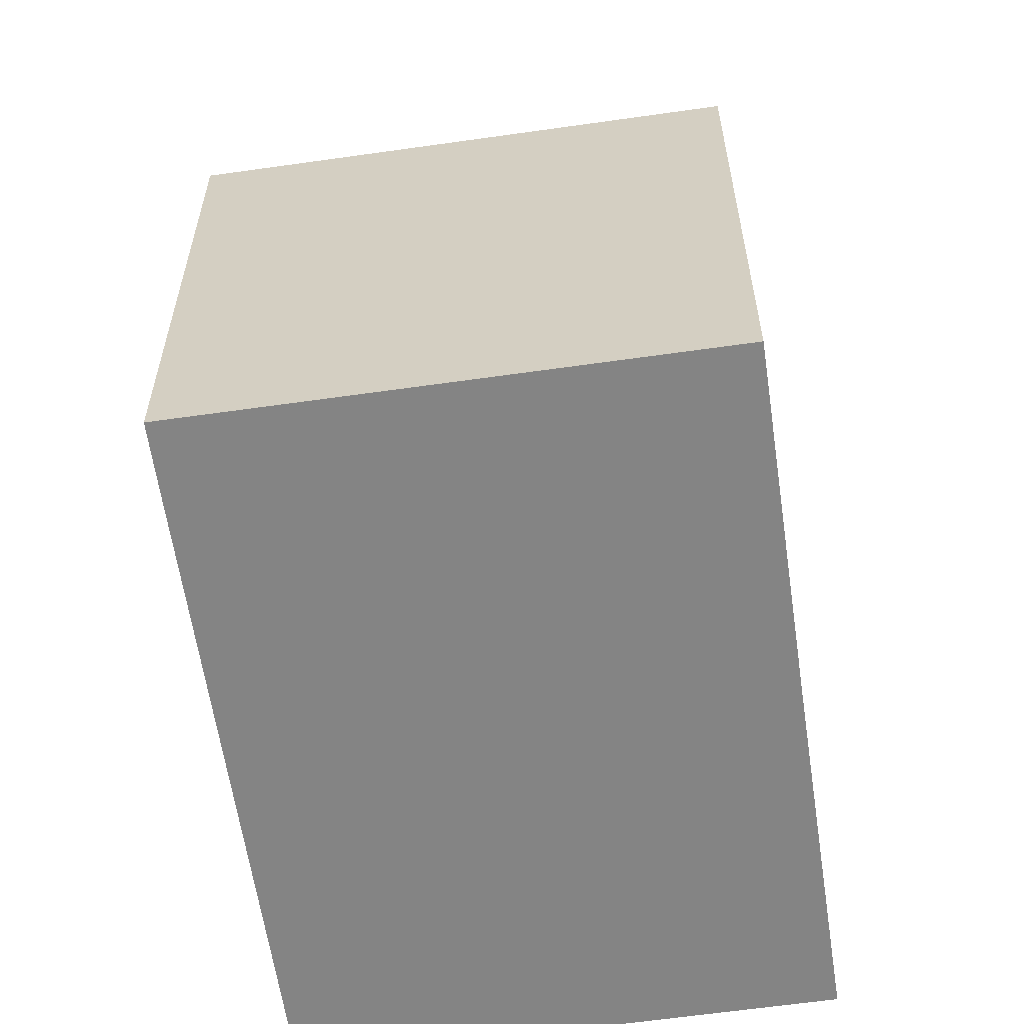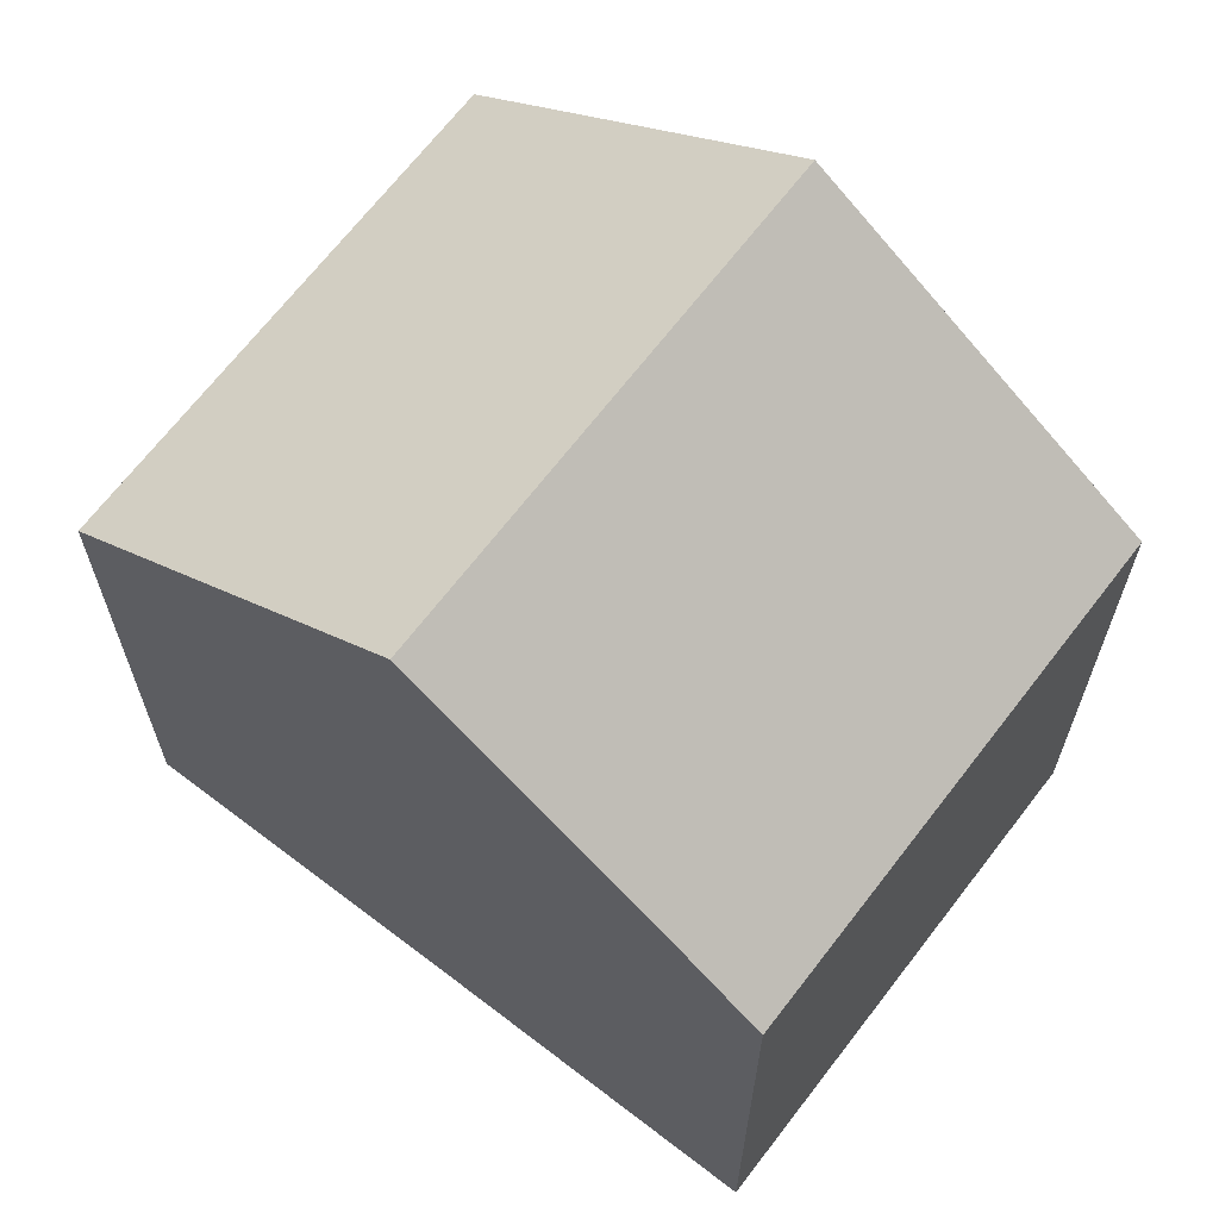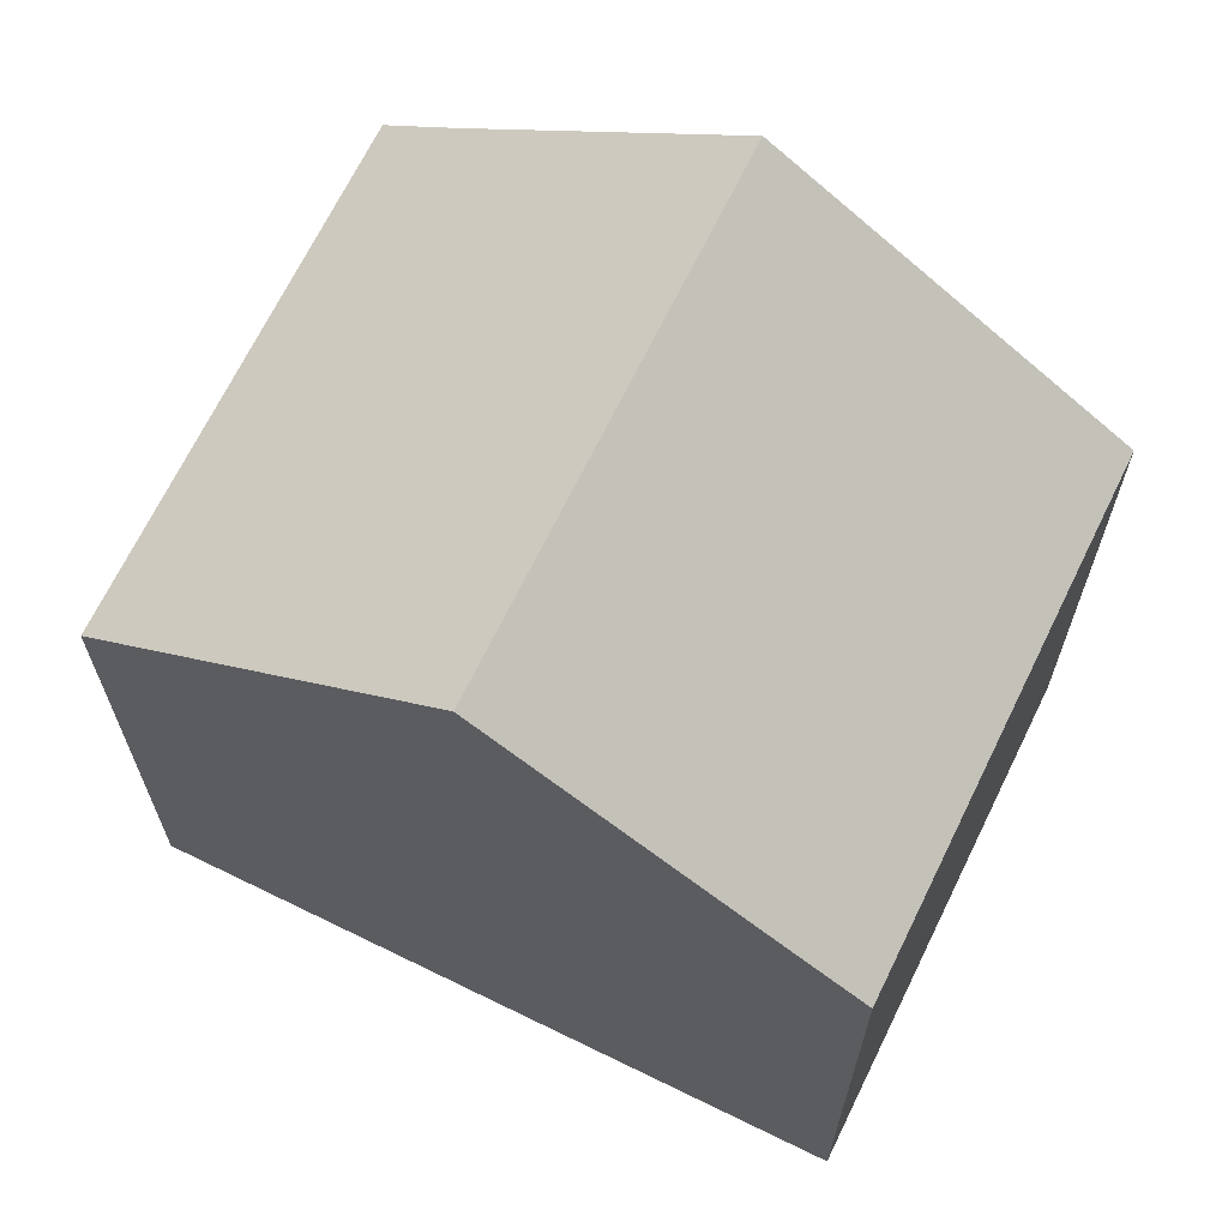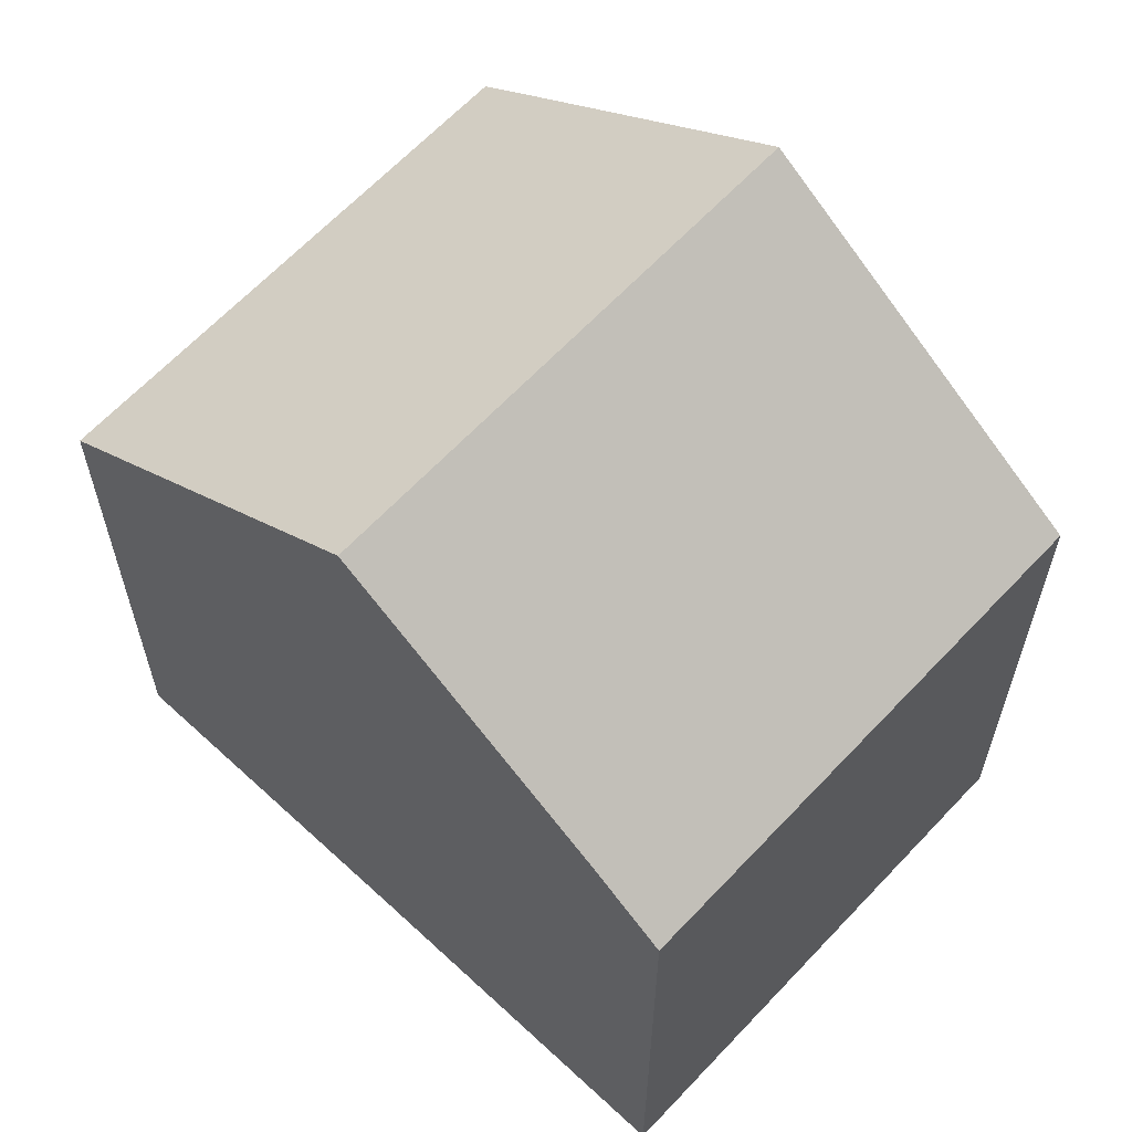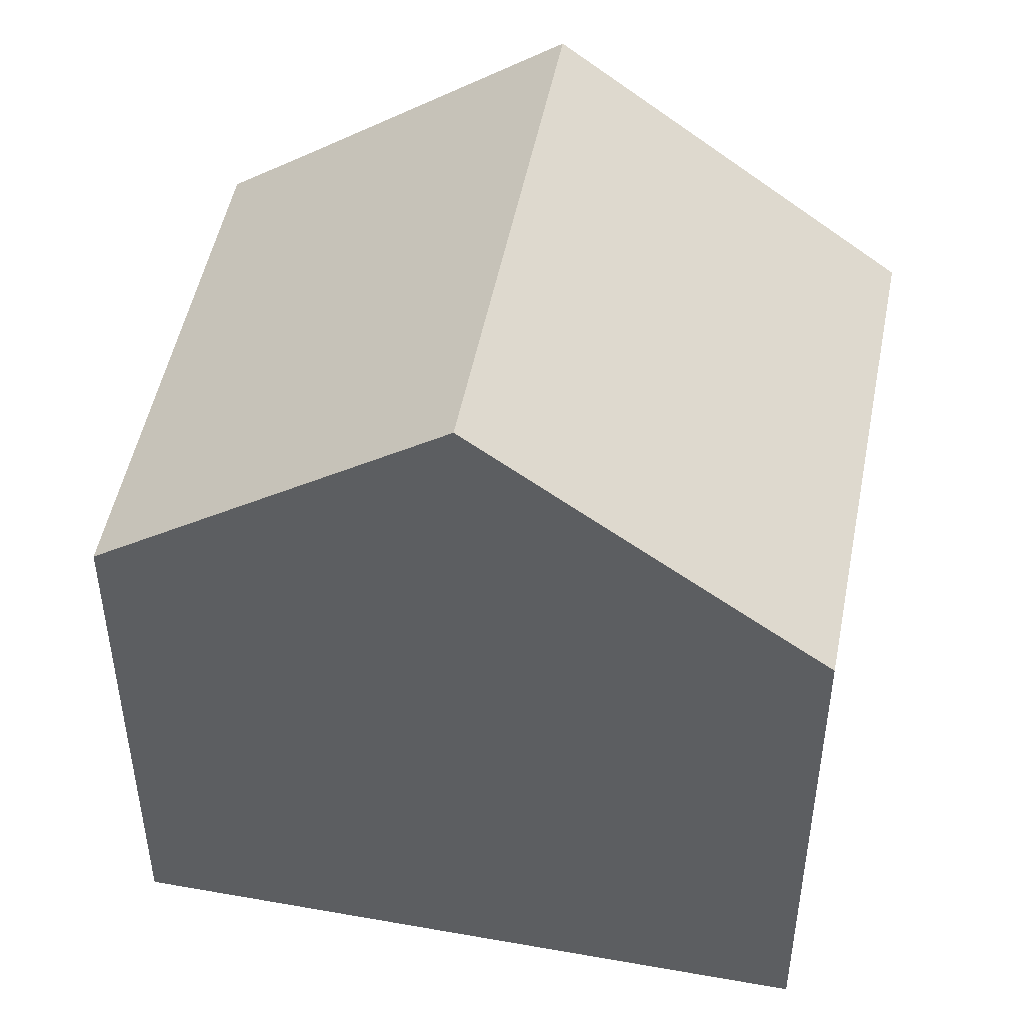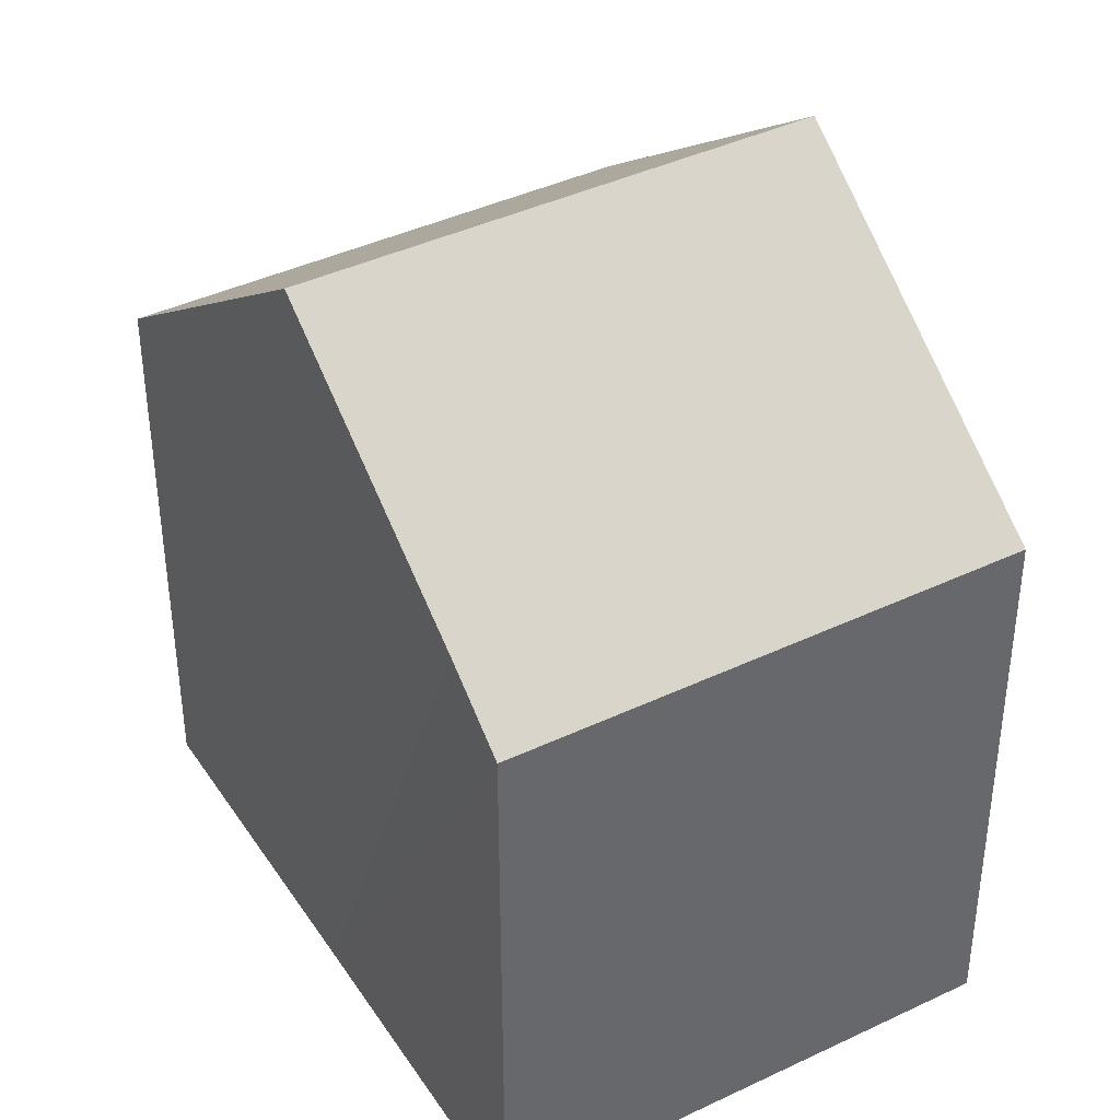
<metadata>
{"format":"obj","ext":"obj","renderer":"f3d","projection":"perspective","resolution":1024,"background":"white","views":[{"elev":-61.3,"azim":35.9,"up":"+Y"},{"elev":67.4,"azim":155.0,"up":"+Y"},{"elev":68.4,"azim":-36.4,"up":"+Y"},{"elev":63.7,"azim":160.6,"up":"+Y"},{"elev":49.5,"azim":-51.4,"up":"+Y"},{"elev":40.5,"azim":177.2,"up":"+Y"}]}
</metadata>
<code>
v  8.343 10.81 0.908
v  4.454 7.514 8.205
v  10.5 7.514 5.037
v  2.155 10.81 4.148
v  4.307 7.514 8.282
v  3.842 8.223 7.395
v  0 7.504 4.595e-16
v  6.651 8.23 -2.326
v  6.198 7.516 -3.227
v  4.307 -5.071e-16 8.282
v  10.5 -3.084e-16 5.037
v  4.454 -5.024e-16 8.205
v  8.343 -5.56e-17 0.908
v  6.198 1.976e-16 -3.227
v  6.651 1.424e-16 -2.326
v  0 0 0
v  2.155 -2.54e-16 4.148
v  3.842 -4.528e-16 7.395
g defaultobject
f 1 2 3
f 2 1 4
f 2 4 5
f 5 4 6
f 7 8 9
f 8 7 1
f 1 7 4
f 10 2 5
f 2 10 3
f 3 10 11
f 11 10 12
f 11 1 3
f 1 11 8
f 8 11 13
f 8 13 9
f 9 13 14
f 14 13 15
f 14 7 9
f 7 14 16
f 16 4 7
f 4 16 6
f 6 16 17
f 6 17 5
f 5 17 10
f 10 17 18
f 15 16 14
f 16 15 13
f 16 13 11
f 16 11 17
f 17 11 12
f 17 12 18
f 18 12 10

</code>
